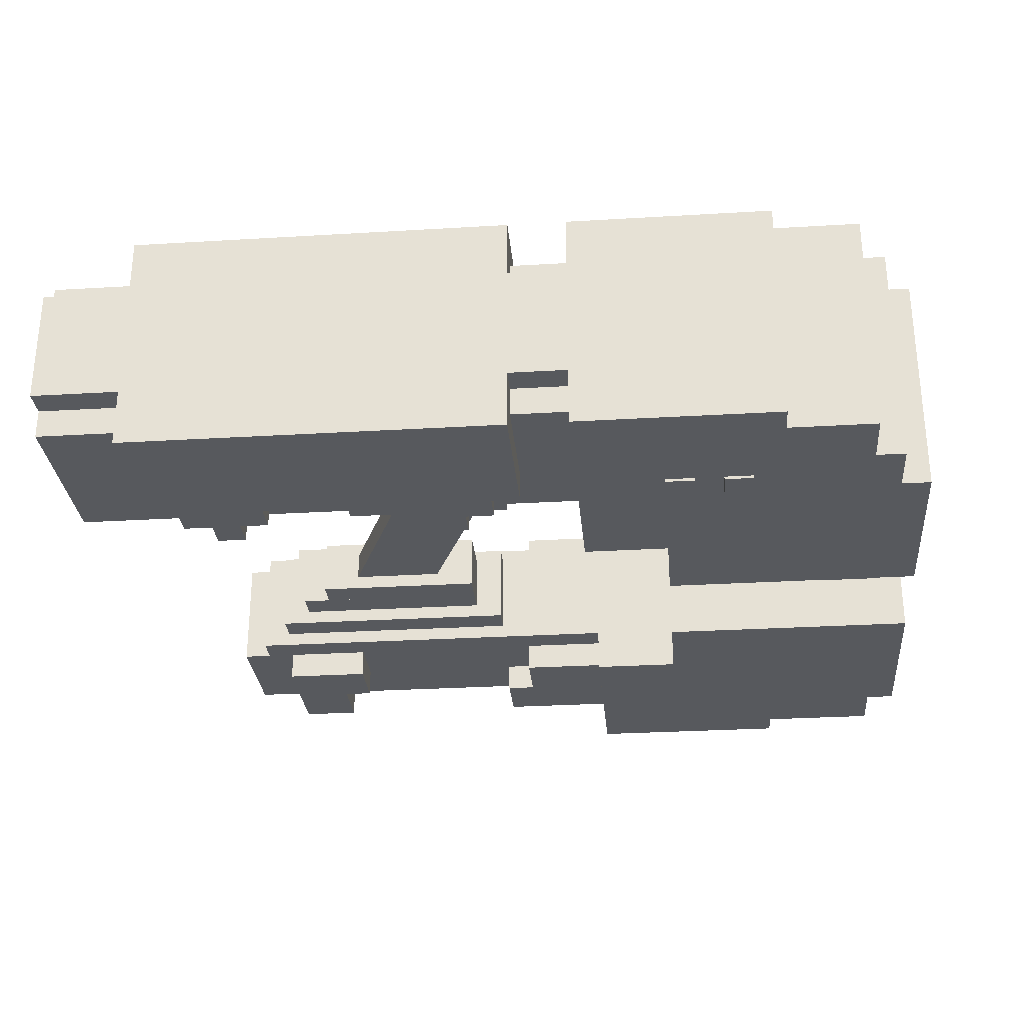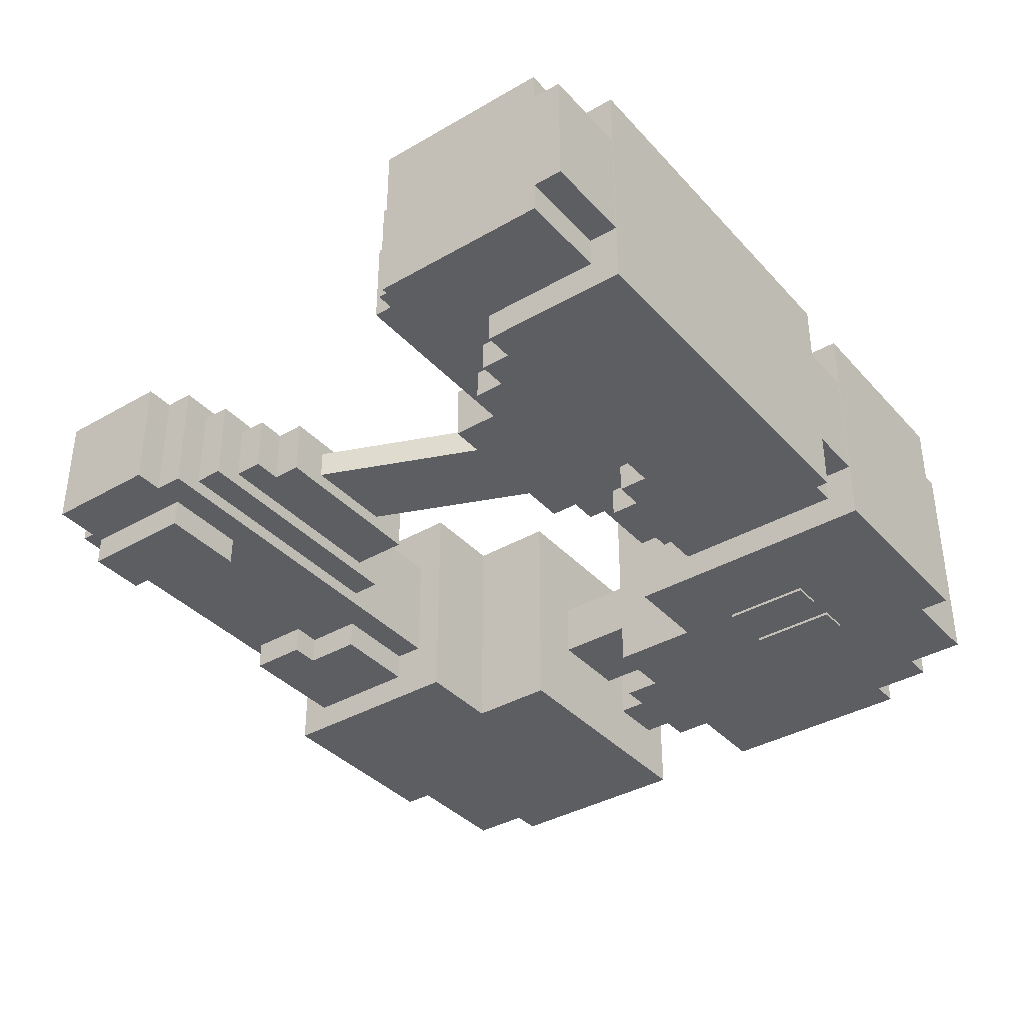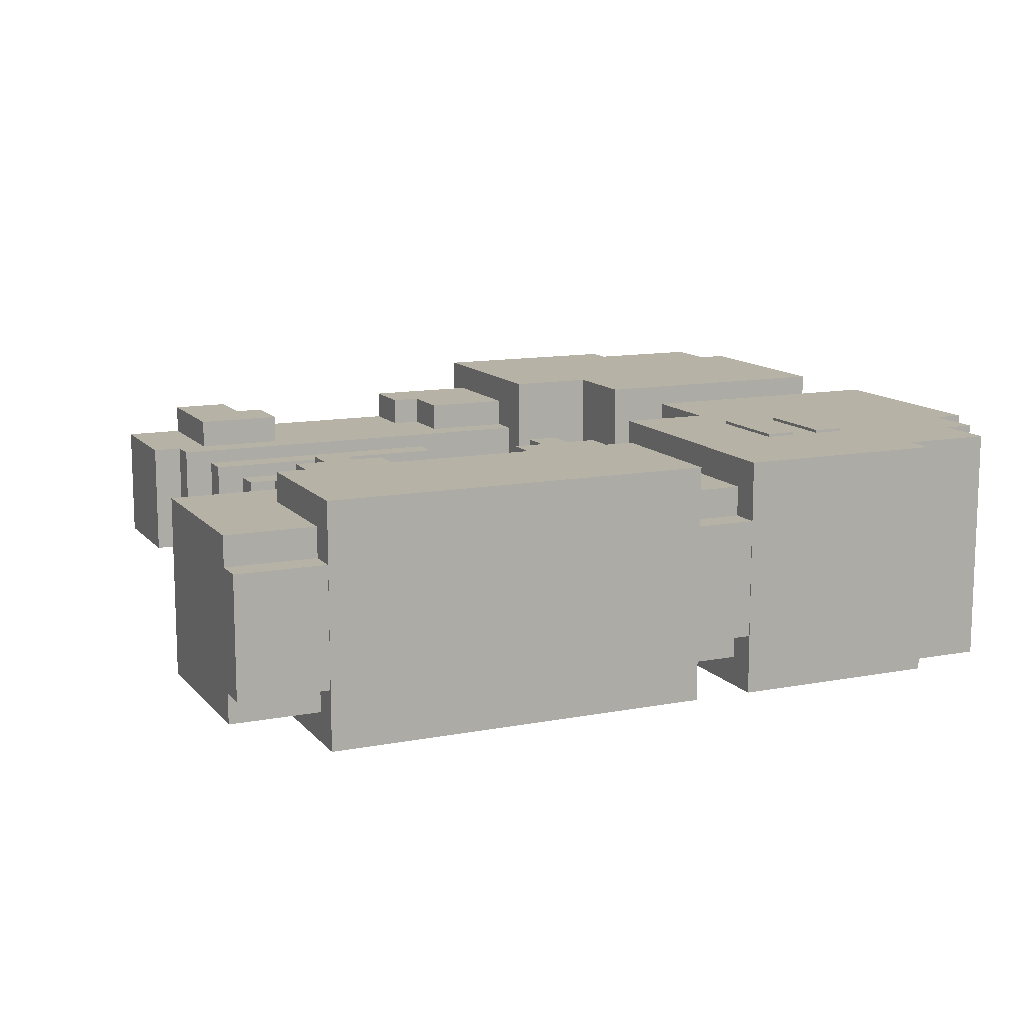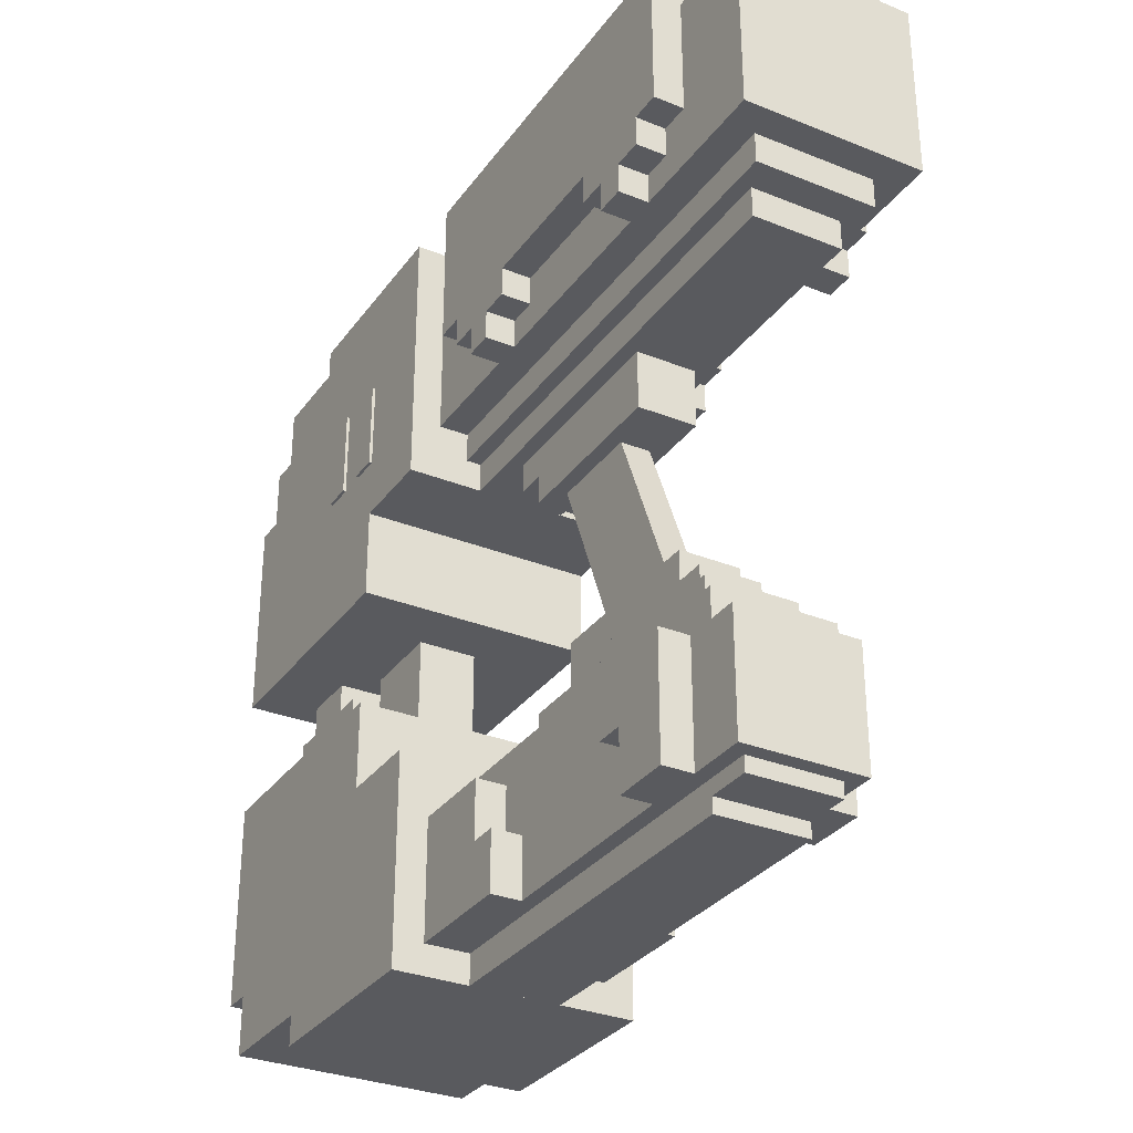
<metadata>
{"format":"obj","ext":"obj","renderer":"f3d","projection":"perspective","resolution":1024,"background":"white","views":[{"elev":-29.0,"azim":-174.9,"up":"+Z"},{"elev":-37.3,"azim":126.6,"up":"+Z"},{"elev":12.3,"azim":155.8,"up":"+Z"},{"elev":-31.4,"azim":60.3,"up":"+Y"}]}
</metadata>
<code>
o Mid4
v 1.736 2.343 -0.25
v 3.458 -1.815 -0.25
v 1.736 2.343 -0.75
v 3.458 -1.815 -0.75
v 0.3499 1.769 -0.75
v 2.072 -2.389 -0.75
v 0.3499 1.769 -0.25
v 2.072 -2.389 -0.25
f 1 2 3
f 2 4 3
f 5 6 7
f 6 8 7
f 5 7 3
f 7 1 3
f 8 6 2
f 6 4 2
f 7 8 1
f 8 2 1
f 3 4 5
f 4 6 5
o Down14
v -5 -2.5 1.5
v -5 -4.5 1.5
v -5 -2.5 -2.5
v -5 -4.5 -2.5
v -7.5 -2.5 -2.5
v -7.5 -4.5 -2.5
v -7.5 -2.5 1.5
v -7.5 -4.5 1.5
f 9 10 11
f 10 12 11
f 13 14 15
f 14 16 15
f 13 15 11
f 15 9 11
f 16 14 10
f 14 12 10
f 15 16 9
f 16 10 9
f 11 12 13
f 12 14 13
o Mid2
v 4.5 -2 -0
v 4.5 -2.5 -0
v 4.5 -2 -1
v 4.5 -2.5 -1
v 1 -2 -1
v 1 -2.5 -1
v 1 -2 -0
v 1 -2.5 -0
f 17 18 19
f 18 20 19
f 21 22 23
f 22 24 23
f 21 23 19
f 23 17 19
f 24 22 18
f 22 20 18
f 23 24 17
f 24 18 17
f 19 20 21
f 20 22 21
o Down11
v 5.5 -3 0.5
v 5.5 -3.5 0.5
v 5.5 -3 -1.5
v 5.5 -3.5 -1.5
v -1.5 -3 -1.5
v -1.5 -3.5 -1.5
v -1.5 -3 0.5
v -1.5 -3.5 0.5
f 25 26 27
f 26 28 27
f 29 30 31
f 30 32 31
f 29 31 27
f 31 25 27
f 32 30 26
f 30 28 26
f 31 32 25
f 32 26 25
f 27 28 29
f 28 30 29
o Up12
v 6 7 1.5
v 6 4.5 1.5
v 6 7 -2.5
v 6 4.5 -2.5
v -0.5 7 -2.5
v -0.5 4.5 -2.5
v -0.5 7 1.5
v -0.5 4.5 1.5
f 33 34 35
f 34 36 35
f 37 38 39
f 38 40 39
f 37 39 35
f 39 33 35
f 40 38 34
f 38 36 34
f 39 40 33
f 40 34 33
f 35 36 37
f 36 38 37
o Down9
v 0.5 -4.5 1
v 0.5 -5.5 1
v 0.5 -4.5 0.5
v 0.5 -5.5 0.5
v 0 -4.5 0.5
v 0 -5.5 0.5
v 0 -4.5 1
v 0 -5.5 1
f 41 42 43
f 42 44 43
f 45 46 47
f 46 48 47
f 45 47 43
f 47 41 43
f 48 46 42
f 46 44 42
f 47 48 41
f 48 42 41
f 43 44 45
f 44 46 45
o Mid6
v 3 2.5 0
v 3 2 0
v 3 2.5 -1
v 3 2 -1
v -0.5 2.5 -1
v -0.5 2 -1
v -0.5 2.5 0
v -0.5 2 0
f 49 50 51
f 50 52 51
f 53 54 55
f 54 56 55
f 53 55 51
f 55 49 51
f 56 54 50
f 54 52 50
f 55 56 49
f 56 50 49
f 51 52 53
f 52 54 53
o Down17
v 5.75 -5.5 0.25
v 5.75 -5.75 0.25
v 5.75 -5.5 -1.25
v 5.75 -5.75 -1.25
v 5 -5.5 -1.25
v 5 -5.75 -1.25
v 5 -5.5 0.25
v 5 -5.75 0.25
f 57 58 59
f 58 60 59
f 61 62 63
f 62 64 63
f 61 63 59
f 63 57 59
f 64 62 58
f 62 60 58
f 63 64 57
f 64 58 57
f 59 60 61
f 60 62 61
o Up3
v -1.5 7 1.5
v -1.5 2.5 1.5
v -1.5 7 -2.5
v -1.5 2.5 -2.5
v -5 7 -2.5
v -5 2.5 -2.5
v -5 7 1.5
v -5 2.5 1.5
f 65 66 67
f 66 68 67
f 69 70 71
f 70 72 71
f 69 71 67
f 71 65 67
f 72 70 66
f 70 68 66
f 71 72 65
f 72 66 65
f 67 68 69
f 68 70 69
o Up10
v 7.5 6.5 1
v 7.5 3.5 1
v 7.5 6.5 -2
v 7.5 3.5 -2
v -1.5 6.5 -2
v -1.5 3.5 -2
v -1.5 6.5 1
v -1.5 3.5 1
f 73 74 75
f 74 76 75
f 77 78 79
f 78 80 79
f 77 79 75
f 79 73 75
f 80 78 74
f 78 76 74
f 79 80 73
f 80 74 73
f 75 76 77
f 76 78 77
o Up2
v -5 4.5 1.5
v -5 2.5 1.5
v -5 4.5 -2.5
v -5 2.5 -2.5
v -7.5 4.5 -2.5
v -7.5 2.5 -2.5
v -7.5 4.5 1.5
v -7.5 2.5 1.5
f 81 82 83
f 82 84 83
f 85 86 87
f 86 88 87
f 85 87 83
f 87 81 83
f 88 86 82
f 86 84 82
f 87 88 81
f 88 82 81
f 83 84 85
f 84 86 85
o Up17
v -4 5 0.55
v -4 3.5 0.55
v -4 5 -2.55
v -4 3.5 -2.55
v -4.5 5 -2.55
v -4.5 3.5 -2.55
v -4.5 5 0.55
v -4.5 3.5 0.55
f 89 90 91
f 90 92 91
f 93 94 95
f 94 96 95
f 93 95 91
f 95 89 91
f 96 94 90
f 94 92 90
f 95 96 89
f 96 90 89
f 91 92 93
f 92 94 93
o Down3
v 4 -3.5 -1.5
v 4 -4.5 -1.5
v 4 -3.5 -2
v 4 -4.5 -2
v 3.5 -3.5 -2
v 3.5 -4.5 -2
v 3.5 -3.5 -1.5
v 3.5 -4.5 -1.5
f 97 98 99
f 98 100 99
f 101 102 103
f 102 104 103
f 101 103 99
f 103 97 99
f 104 102 98
f 102 100 98
f 103 104 97
f 104 98 97
f 99 100 101
f 100 102 101
o Up18
v -3 5 0.55
v -3 3.5 0.55
v -3 5 -2.55
v -3 3.5 -2.55
v -3.5 5 -2.55
v -3.5 3.5 -2.55
v -3.5 5 0.55
v -3.5 3.5 0.55
f 105 106 107
f 106 108 107
f 109 110 111
f 110 112 111
f 109 111 107
f 111 105 107
f 112 110 106
f 110 108 106
f 111 112 105
f 112 106 105
f 107 108 109
f 108 110 109
o Up5
v -6.5 5.5 1.5
v -6.5 4.5 1.5
v -6.5 5.5 -2.5
v -6.5 4.5 -2.5
v -7 5.5 -2.5
v -7 4.5 -2.5
v -7 5.5 1.5
v -7 4.5 1.5
f 113 114 115
f 114 116 115
f 117 118 119
f 118 120 119
f 117 119 115
f 119 113 115
f 120 118 114
f 118 116 114
f 119 120 113
f 120 114 113
f 115 116 117
f 116 118 117
o Down15
v -3 -1 1.5
v -3 -2.5 1.5
v -3 -1 -2.5
v -3 -2.5 -2.5
v -7.5 -1 -2.5
v -7.5 -2.5 -2.5
v -7.5 -1 1.5
v -7.5 -2.5 1.5
f 121 122 123
f 122 124 123
f 125 126 127
f 126 128 127
f 125 127 123
f 127 121 123
f 128 126 122
f 126 124 122
f 127 128 121
f 128 122 121
f 123 124 125
f 124 126 125
o Down6
v 5 -5.5 0.25
v 5 -6 0.25
v 5 -5.5 -1.25
v 5 -6 -1.25
v -1.5 -5.5 -1.25
v -1.5 -6 -1.25
v -1.5 -5.5 0.25
v -1.5 -6 0.25
f 129 130 131
f 130 132 131
f 133 134 135
f 134 136 135
f 133 135 131
f 135 129 131
f 136 134 130
f 134 132 130
f 135 136 129
f 136 130 129
f 131 132 133
f 132 134 133
o Up1
v -3 2.5 1.5
v -3 1 1.5
v -3 2.5 -2.5
v -3 1 -2.5
v -7.5 2.5 -2.5
v -7.5 1 -2.5
v -7.5 2.5 1.5
v -7.5 1 1.5
f 137 138 139
f 138 140 139
f 141 142 143
f 142 144 143
f 141 143 139
f 143 137 139
f 144 142 138
f 142 140 138
f 143 144 137
f 144 138 137
f 139 140 141
f 140 142 141
o Down10
v 0 -3.5 1
v 0 -5.5 1
v 0 -3.5 0.5
v 0 -5.5 0.5
v -1.5 -3.5 0.5
v -1.5 -5.5 0.5
v -1.5 -3.5 1
v -1.5 -5.5 1
f 145 146 147
f 146 148 147
f 149 150 151
f 150 152 151
f 149 151 147
f 151 145 147
f 152 150 146
f 150 148 146
f 151 152 145
f 152 146 145
f 147 148 149
f 148 150 149
o Mid10
v -6 -0.5 0.5
v -6 -1 0.5
v -6 -0.5 -1.5
v -6 -1 -1.5
v -7 -0.5 -1.5
v -7 -1 -1.5
v -7 -0.5 0.5
v -7 -1 0.5
f 153 154 155
f 154 156 155
f 157 158 159
f 158 160 159
f 157 159 155
f 159 153 155
f 160 158 154
f 158 156 154
f 159 160 153
f 160 154 153
f 155 156 157
f 156 158 157
o Down13
v -5 -4.5 1.5
v -5 -5.5 1.5
v -5 -4.5 -2.5
v -5 -5.5 -2.5
v -7 -4.5 -2.5
v -7 -5.5 -2.5
v -7 -4.5 1.5
v -7 -5.5 1.5
f 161 162 163
f 162 164 163
f 165 166 167
f 166 168 167
f 165 167 163
f 167 161 163
f 168 166 162
f 166 164 162
f 167 168 161
f 168 162 161
f 163 164 165
f 164 166 165
o Up14
v 1.5 4.5 1.5
v 1.5 4 1.5
v 1.5 4.5 -2.5
v 1.5 4 -2.5
v 0 4.5 -2.5
v 0 4 -2.5
v 0 4.5 1.5
v 0 4 1.5
f 169 170 171
f 170 172 171
f 173 174 175
f 174 176 175
f 173 175 171
f 175 169 171
f 176 174 170
f 174 172 170
f 175 176 169
f 176 170 169
f 171 172 173
f 172 174 173
o Mid7
v -4 1 0
v -4 -1 -0
v -4 1 -1
v -4 -1 -1
v -5.5 1 -1
v -5.5 -1 -1
v -5.5 1 0
v -5.5 -1 -0
f 177 178 179
f 178 180 179
f 181 182 183
f 182 184 183
f 181 183 179
f 183 177 179
f 184 182 178
f 182 180 178
f 183 184 177
f 184 178 177
f 179 180 181
f 180 182 181
o Up8
v 6.5 3 0.25
v 6.5 2.5 0.25
v 6.5 3 -1.25
v 6.5 2.5 -1.25
v -1.5 3 -1.25
v -1.5 2.5 -1.25
v -1.5 3 0.25
v -1.5 2.5 0.25
f 185 186 187
f 186 188 187
f 189 190 191
f 190 192 191
f 189 191 187
f 191 185 187
f 192 190 186
f 190 188 186
f 191 192 185
f 192 186 185
f 187 188 189
f 188 190 189
o Up15
v 1 4 1.5
v 1 3.5 1.5
v 1 4 -2.5
v 1 3.5 -2.5
v 0.5 4 -2.5
v 0.5 3.5 -2.5
v 0.5 4 1.5
v 0.5 3.5 1.5
f 193 194 195
f 194 196 195
f 197 198 199
f 198 200 199
f 197 199 195
f 199 193 195
f 200 198 194
f 198 196 194
f 199 200 193
f 200 194 193
f 195 196 197
f 196 198 197
o Mid5
v 3 2 0
v 3 1.5 0
v 3 2 -1
v 3 1.5 -1
v 0 2 -1
v 0 1.5 -1
v 0 2 0
v 0 1.5 0
f 201 202 203
f 202 204 203
f 205 206 207
f 206 208 207
f 205 207 203
f 207 201 203
f 208 206 202
f 206 204 202
f 207 208 201
f 208 202 201
f 203 204 205
f 204 206 205
o Mid1
v 5 -2.5 0.25
v 5 -3 0.25
v 5 -2.5 -1.25
v 5 -3 -1.25
v 0.5 -2.5 -1.25
v 0.5 -3 -1.25
v 0.5 -2.5 0.25
v 0.5 -3 0.25
f 209 210 211
f 210 212 211
f 213 214 215
f 214 216 215
f 213 215 211
f 215 209 211
f 216 214 210
f 214 212 210
f 215 216 209
f 216 210 209
f 211 212 213
f 212 214 213
o Up4
v -5 6.5 1.5
v -5 4.5 1.5
v -5 6.5 -2.5
v -5 4.5 -2.5
v -6.5 6.5 -2.5
v -6.5 4.5 -2.5
v -6.5 6.5 1.5
v -6.5 4.5 1.5
f 217 218 219
f 218 220 219
f 221 222 223
f 222 224 223
f 221 223 219
f 223 217 219
f 224 222 218
f 222 220 218
f 223 224 217
f 224 218 217
f 219 220 221
f 220 222 221
o Down4
v 5 -3.5 -1.5
v 5 -5.5 -1.5
v 5 -3.5 -2
v 5 -5.5 -2
v 4 -3.5 -2
v 4 -5.5 -2
v 4 -3.5 -1.5
v 4 -5.5 -1.5
f 225 226 227
f 226 228 227
f 229 230 231
f 230 232 231
f 229 231 227
f 231 225 227
f 232 230 226
f 230 228 226
f 231 232 225
f 232 226 225
f 227 228 229
f 228 230 229
o Down2
v 0.5 -4.5 -1.5
v 0.5 -5.5 -1.5
v 0.5 -4.5 -2
v 0.5 -5.5 -2
v 0 -4.5 -2
v 0 -5.5 -2
v 0 -4.5 -1.5
v 0 -5.5 -1.5
f 233 234 235
f 234 236 235
f 237 238 239
f 238 240 239
f 237 239 235
f 239 233 235
f 240 238 234
f 238 236 234
f 239 240 233
f 240 234 233
f 235 236 237
f 236 238 237
o Up13
v 5.5 4.5 1.5
v 5.5 4 1.5
v 5.5 4.5 -2.5
v 5.5 4 -2.5
v 4 4.5 -2.5
v 4 4 -2.5
v 4 4.5 1.5
v 4 4 1.5
f 241 242 243
f 242 244 243
f 245 246 247
f 246 248 247
f 245 247 243
f 247 241 243
f 248 246 242
f 246 244 242
f 247 248 241
f 248 242 241
f 243 244 245
f 244 246 245
o Mid9
v -6 1 0.5
v -6 0.5 0.5
v -6 1 -1.5
v -6 0.5 -1.5
v -7 1 -1.5
v -7 0.5 -1.5
v -7 1 0.5
v -7 0.5 0.5
f 249 250 251
f 250 252 251
f 253 254 255
f 254 256 255
f 253 255 251
f 255 249 251
f 256 254 250
f 254 252 250
f 255 256 249
f 256 250 249
f 251 252 253
f 252 254 253
o Down8
v 4 -3.5 1
v 4 -4.5 1
v 4 -3.5 0.5
v 4 -4.5 0.5
v 3.5 -3.5 0.5
v 3.5 -4.5 0.5
v 3.5 -3.5 1
v 3.5 -4.5 1
f 257 258 259
f 258 260 259
f 261 262 263
f 262 264 263
f 261 263 259
f 263 257 259
f 264 262 258
f 262 260 258
f 263 264 257
f 264 258 257
f 259 260 261
f 260 262 261
o Up7
v -3 5 1.55
v -3 3.5 1.55
v -3 5 -1.55
v -3 3.5 -1.55
v -3.5 5 -1.55
v -3.5 3.5 -1.55
v -3.5 5 1.55
v -3.5 3.5 1.55
f 265 266 267
f 266 268 267
f 269 270 271
f 270 272 271
f 269 271 267
f 271 265 267
f 272 270 266
f 270 268 266
f 271 272 265
f 272 266 265
f 267 268 269
f 268 270 269
o Up6
v -4 5 1.55
v -4 3.5 1.55
v -4 5 -1.55
v -4 3.5 -1.55
v -4.5 5 -1.55
v -4.5 3.5 -1.55
v -4.5 5 1.55
v -4.5 3.5 1.55
f 273 274 275
f 274 276 275
f 277 278 279
f 278 280 279
f 277 279 275
f 279 273 275
f 280 278 274
f 278 276 274
f 279 280 273
f 280 274 273
f 275 276 277
f 276 278 277
o Down16
v 6 -3.5 0.5
v 6 -5.5 0.5
v 6 -3.5 -1.5
v 6 -5.5 -1.5
v 4 -3.5 -1.5
v 4 -5.5 -1.5
v 4 -3.5 0.5
v 4 -5.5 0.5
f 281 282 283
f 282 284 283
f 285 286 287
f 286 288 287
f 285 287 283
f 287 281 283
f 288 286 282
f 286 284 282
f 287 288 281
f 288 282 281
f 283 284 285
f 284 286 285
o Down12
v -1.5 -2.5 1.5
v -1.5 -6 1.5
v -1.5 -2.5 -2.5
v -1.5 -6 -2.5
v -5 -2.5 -2.5
v -5 -6 -2.5
v -5 -2.5 1.5
v -5 -6 1.5
f 289 290 291
f 290 292 291
f 293 294 295
f 294 296 295
f 293 295 291
f 295 289 291
f 296 294 290
f 294 292 290
f 295 296 289
f 296 290 289
f 291 292 293
f 292 294 293
o Up16
v 5 4 1.5
v 5 3.5 1.5
v 5 4 -2.5
v 5 3.5 -2.5
v 4.5 4 -2.5
v 4.5 3.5 -2.5
v 4.5 4 1.5
v 4.5 3.5 1.5
f 297 298 299
f 298 300 299
f 301 302 303
f 302 304 303
f 301 303 299
f 303 297 299
f 304 302 298
f 302 300 298
f 303 304 297
f 304 298 297
f 299 300 301
f 300 302 301
o Down1
v 4 -3.5 0.5
v 4 -5.5 0.5
v 4 -3.5 -1.5
v 4 -5.5 -1.5
v -1.5 -3.5 -1.5
v -1.5 -5.5 -1.5
v -1.5 -3.5 0.5
v -1.5 -5.5 0.5
f 305 306 307
f 306 308 307
f 309 310 311
f 310 312 311
f 309 311 307
f 311 305 307
f 312 310 306
f 310 308 306
f 311 312 305
f 312 306 305
f 307 308 309
f 308 310 309
o Mid3
v 4 -1.5 -0
v 4 -2 -0
v 4 -1.5 -1
v 4 -2 -1
v 1 -1.5 -1
v 1 -2 -1
v 1 -1.5 -0
v 1 -2 -0
f 313 314 315
f 314 316 315
f 317 318 319
f 318 320 319
f 317 319 315
f 319 313 315
f 320 318 314
f 318 316 314
f 319 320 313
f 320 314 313
f 315 316 317
f 316 318 317
o Up9
v 7 3.5 0.5
v 7 3 0.5
v 7 3.5 -1.5
v 7 3 -1.5
v -1.5 3.5 -1.5
v -1.5 3 -1.5
v -1.5 3.5 0.5
v -1.5 3 0.5
f 321 322 323
f 322 324 323
f 325 326 327
f 326 328 327
f 325 327 323
f 327 321 323
f 328 326 322
f 326 324 322
f 327 328 321
f 328 322 321
f 323 324 325
f 324 326 325
o Down5
v 0 -3.5 -1.5
v 0 -5.5 -1.5
v 0 -3.5 -2
v 0 -5.5 -2
v -1.5 -3.5 -2
v -1.5 -5.5 -2
v -1.5 -3.5 -1.5
v -1.5 -5.5 -1.5
f 329 330 331
f 330 332 331
f 333 334 335
f 334 336 335
f 333 335 331
f 335 329 331
f 336 334 330
f 334 332 330
f 335 336 329
f 336 330 329
f 331 332 333
f 332 334 333
o Down7
v 5 -3.5 1
v 5 -5.5 1
v 5 -3.5 0.5
v 5 -5.5 0.5
v 4 -3.5 0.5
v 4 -5.5 0.5
v 4 -3.5 1
v 4 -5.5 1
f 337 338 339
f 338 340 339
f 341 342 343
f 342 344 343
f 341 343 339
f 343 337 339
f 344 342 338
f 342 340 338
f 343 344 337
f 344 338 337
f 339 340 341
f 340 342 341
o Up11
v 7.5 6.99 0.5
v 7.5 6.5 0.5
v 7.5 6.99 -1.5
v 7.5 6.5 -1.5
v -1.5 6.99 -1.5
v -1.5 6.5 -1.5
v -1.5 6.99 0.5
v -1.5 6.5 0.5
f 345 346 347
f 346 348 347
f 349 350 351
f 350 352 351
f 349 351 347
f 351 345 347
f 352 350 346
f 350 348 346
f 351 352 345
f 352 346 345
f 347 348 349
f 348 350 349
o Mid8
v -5.5 0.5 0.5
v -5.5 -0.5 0.5
v -5.5 0.5 -1.5
v -5.5 -0.5 -1.5
v -7.5 0.5 -1.5
v -7.5 -0.5 -1.5
v -7.5 0.5 0.5
v -7.5 -0.5 0.5
f 353 354 355
f 354 356 355
f 357 358 359
f 358 360 359
f 357 359 355
f 359 353 355
f 360 358 354
f 358 356 354
f 359 360 353
f 360 354 353
f 355 356 357
f 356 358 357

</code>
